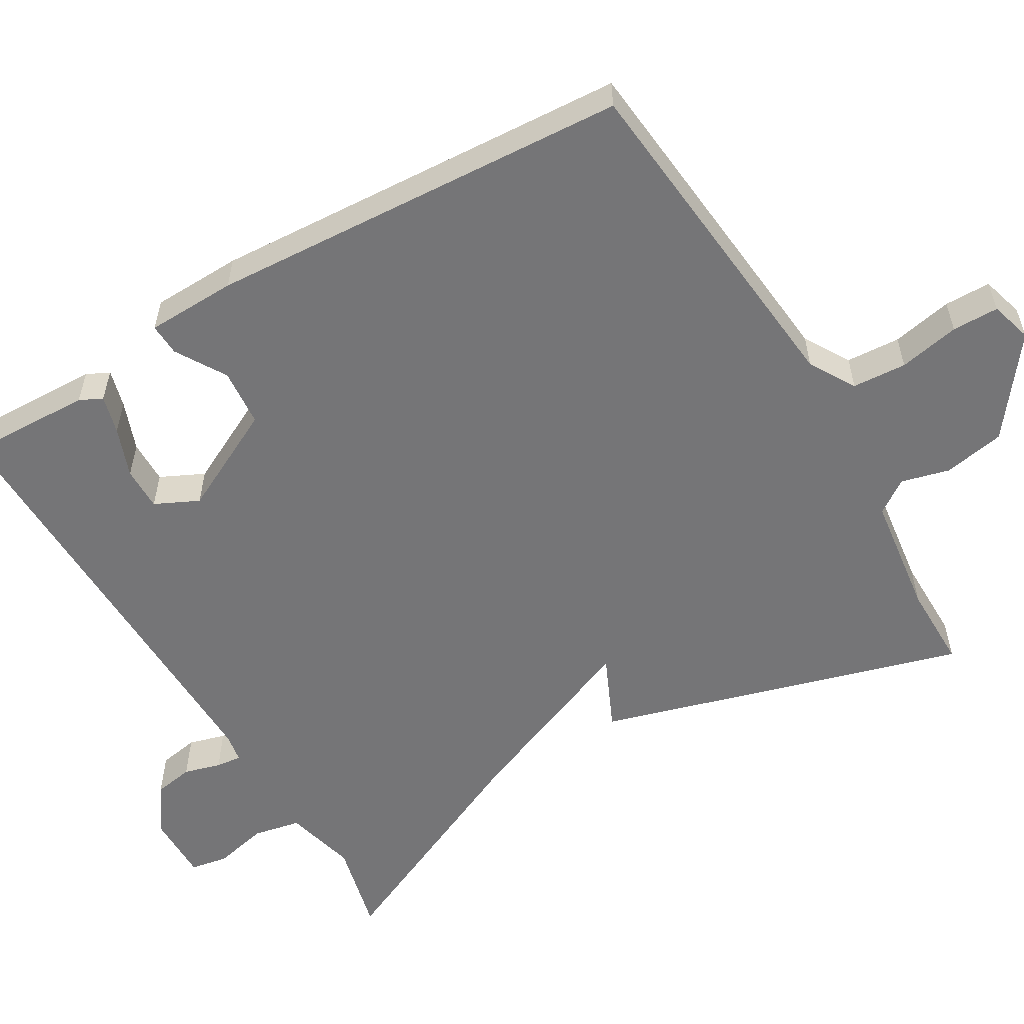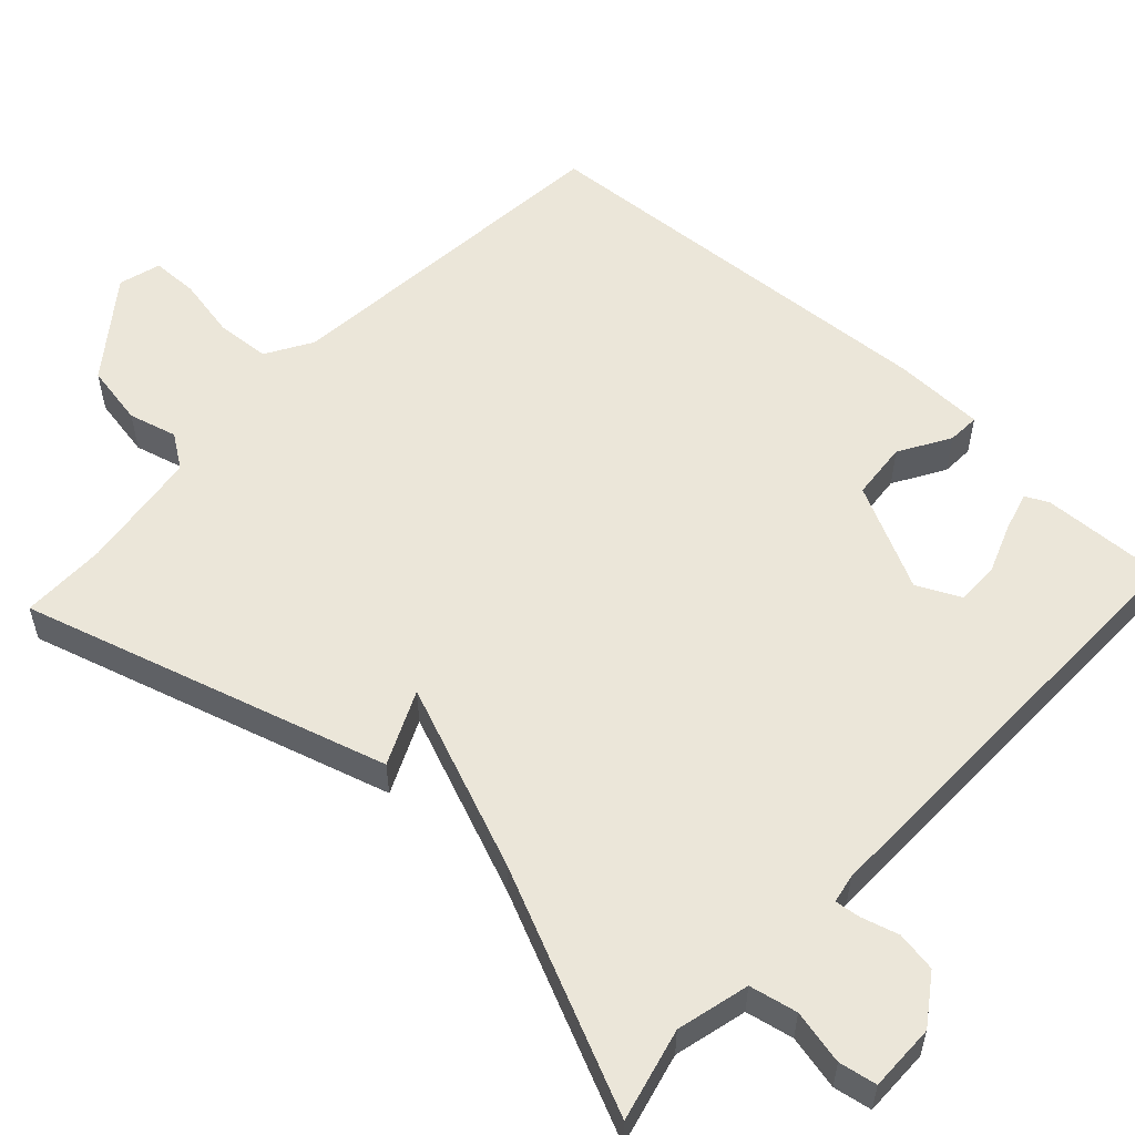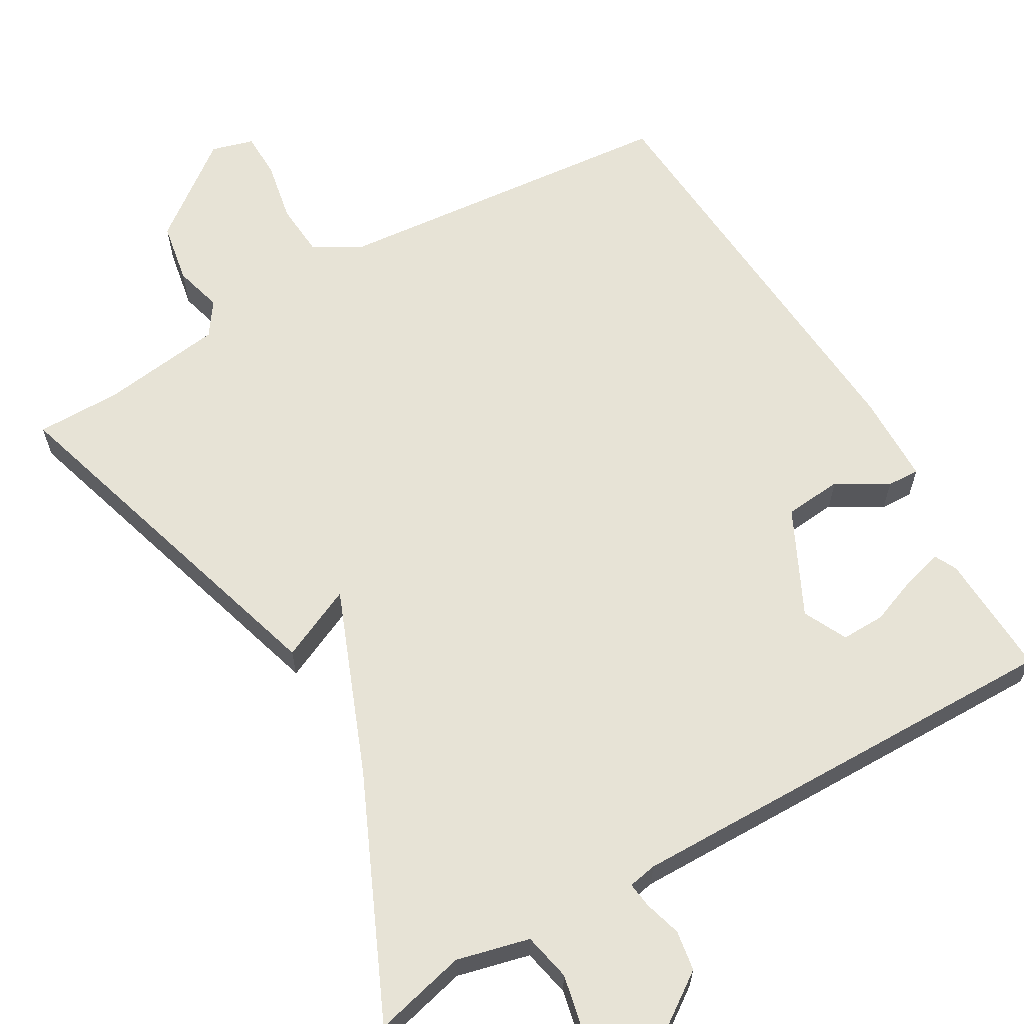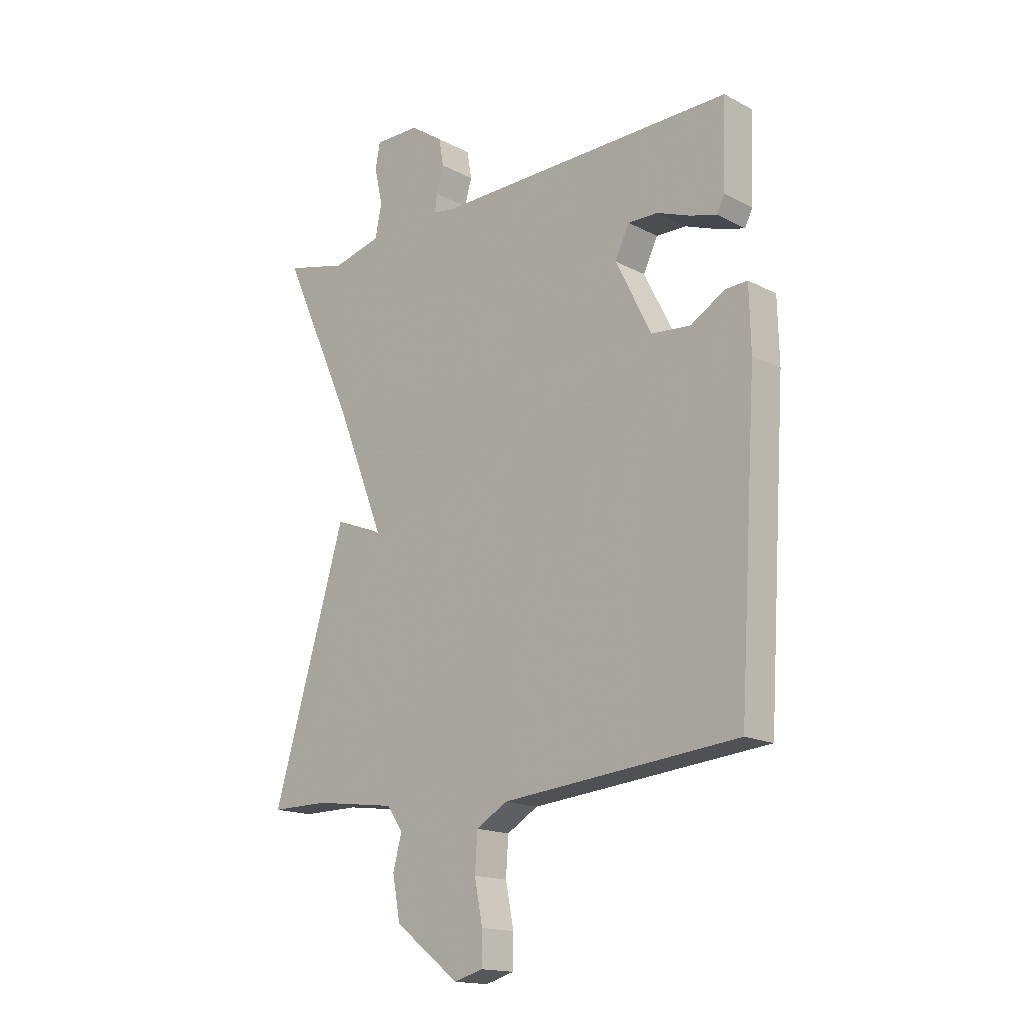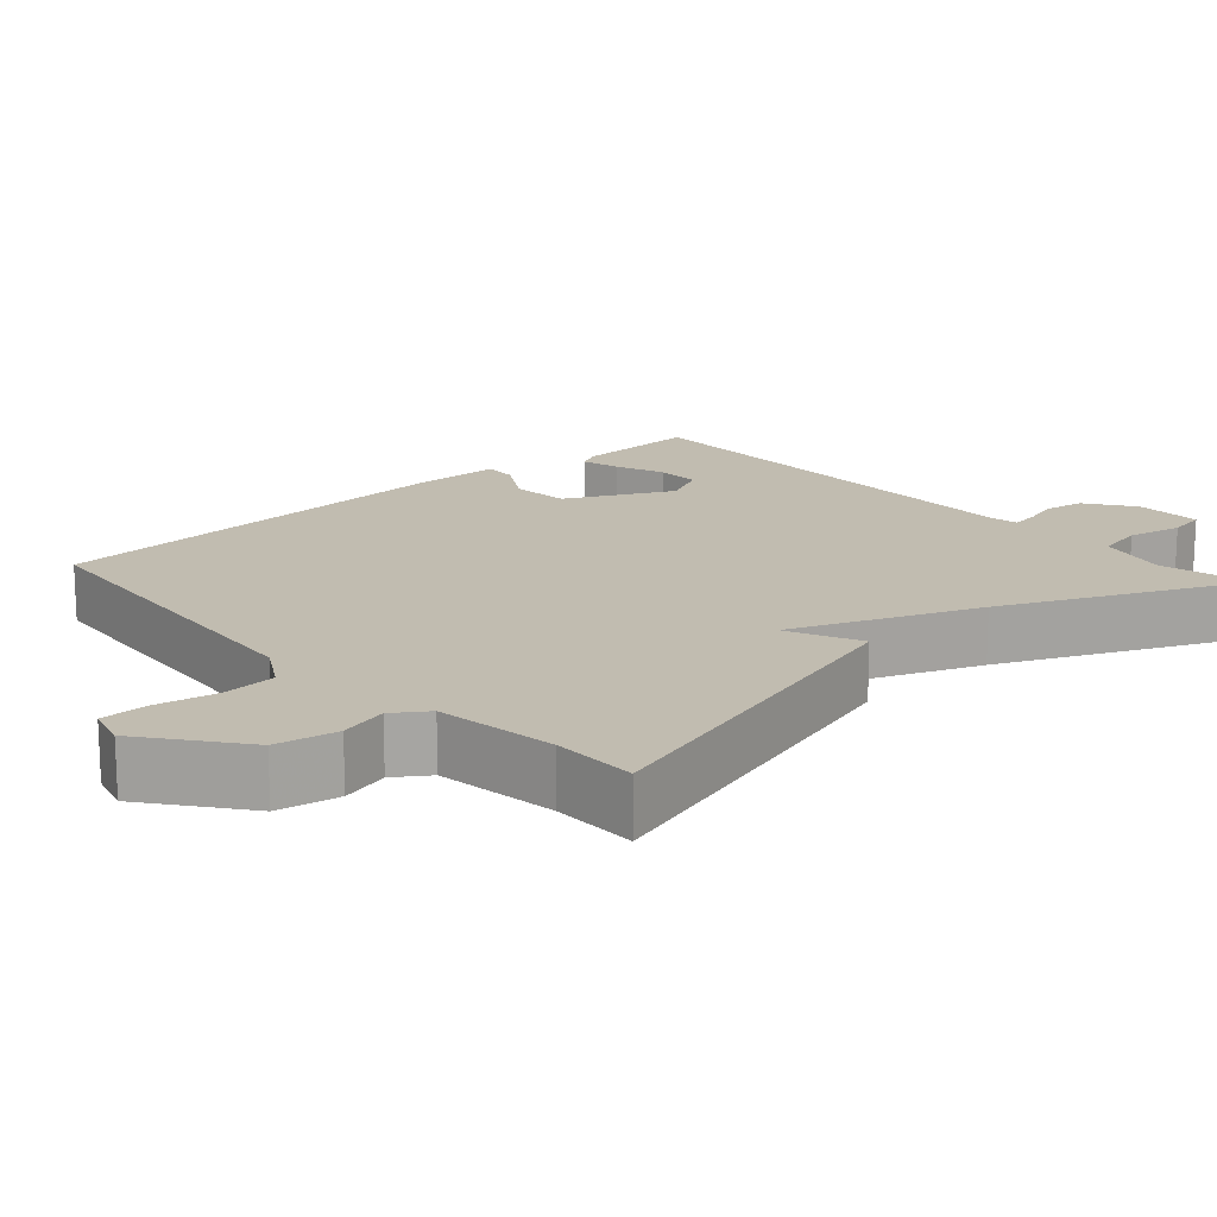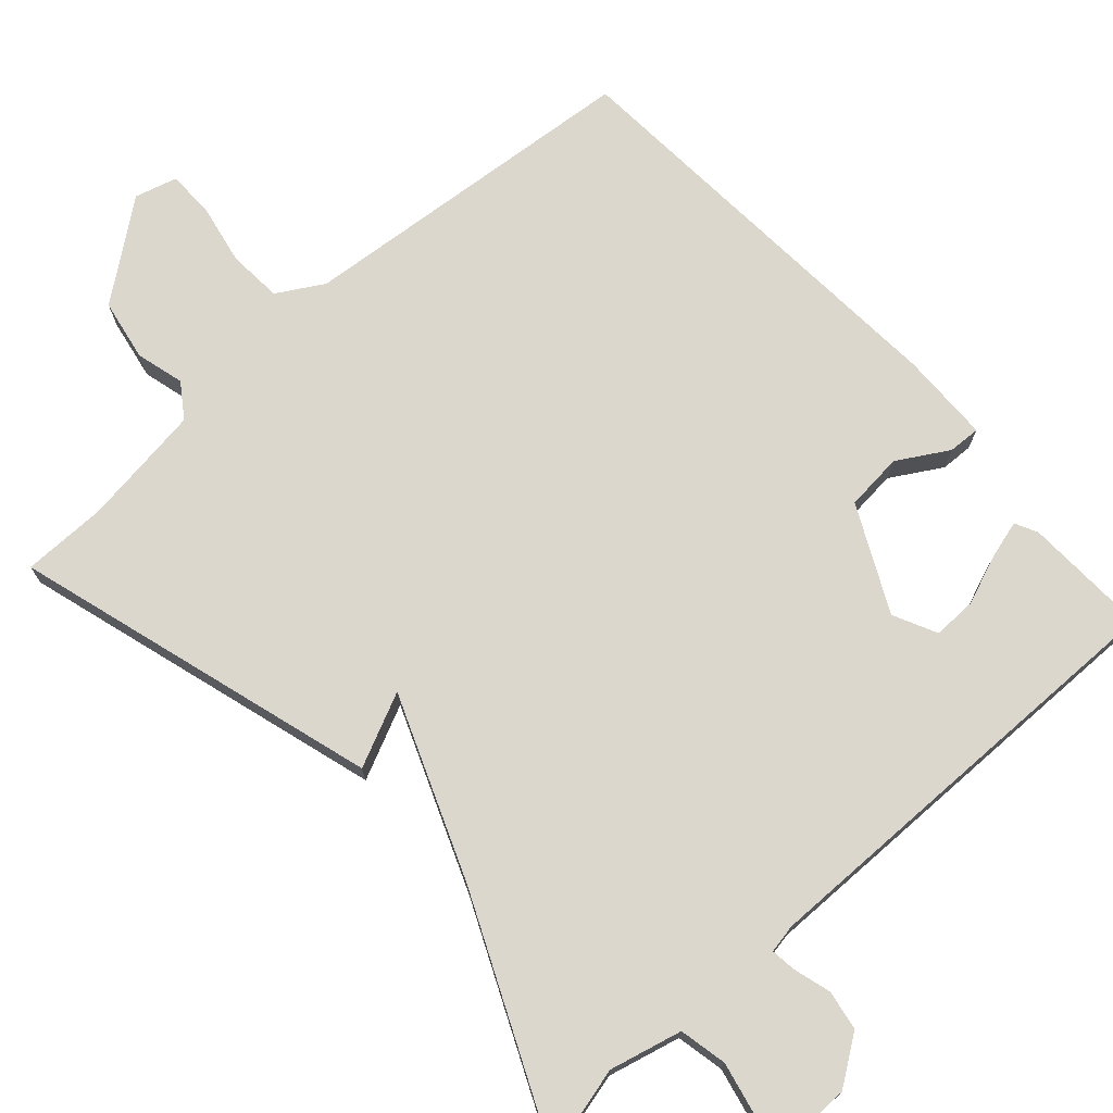
<metadata>
{"format":"obj","ext":"obj","renderer":"f3d","projection":"perspective","resolution":1024,"background":"white","views":[{"elev":-56.6,"azim":120.7,"up":"+Y"},{"elev":55.9,"azim":-47.2,"up":"+Y"},{"elev":62.7,"azim":-30.3,"up":"+Y"},{"elev":-16.4,"azim":43.3,"up":"+Z"},{"elev":16.6,"azim":-132.0,"up":"+Y"},{"elev":73.1,"azim":-42.1,"up":"+Y"}]}
</metadata>
<code>
v -0.5 0.07 -0.5
v -0.357 0.07 -0.015
v -0.259 0.07 -0.06
v -0.357 0.07 0.185
v -0.5 0.07 0.5
v -0.378 0.07 0.47
v -0.282 0.07 0.494
v -0.269 0.07 0.557
v -0.285 0.07 0.629
v -0.276 0.07 0.679
v -0.187 0.07 0.678
v -0.123 0.07 0.634
v -0.114 0.07 0.581
v -0.128 0.07 0.532
v -0.132 0.07 0.498
v -0.094 0.07 0.491
v 0.5 0.07 0.5
v 0.494 0.07 0.335
v 0.479 0.07 0.305
v 0.428 0.07 0.319
v 0.362 0.07 0.344
v 0.304 0.07 0.345
v 0.276 0.07 0.287
v 0.346 0.07 0.147
v 0.423 0.07 0.14
v 0.49 0.07 0.18
v 0.533 0.07 0.182
v 0.536 0.07 0.062
v 0.5 0.07 -0.5
v 0.038 0.07 -0.543
v -0.023 0.07 -0.579
v -0.028 0.07 -0.651
v -0.012 0.07 -0.732
v -0.013 0.07 -0.794
v -0.069 0.07 -0.81
v -0.196 0.07 -0.713
v -0.211 0.07 -0.631
v -0.194 0.07 -0.567
v -0.225 0.07 -0.522
v -0.387 0.07 -0.5
v -0.5 0 -0.5
v -0.357 0 -0.015
v -0.259 0 -0.06
v -0.357 0 0.185
v -0.5 0 0.5
v -0.378 0 0.47
v -0.282 0 0.494
v -0.269 0 0.557
v -0.285 0 0.629
v -0.276 0 0.679
v -0.187 0 0.678
v -0.123 0 0.634
v -0.114 0 0.581
v -0.128 0 0.532
v -0.132 0 0.498
v -0.094 0 0.491
v 0.5 0 0.5
v 0.494 0 0.335
v 0.479 0 0.305
v 0.428 0 0.319
v 0.362 0 0.344
v 0.304 0 0.345
v 0.276 0 0.287
v 0.346 0 0.147
v 0.423 0 0.14
v 0.49 0 0.18
v 0.533 0 0.182
v 0.536 0 0.062
v 0.5 0 -0.5
v 0.038 0 -0.543
v -0.023 0 -0.579
v -0.028 0 -0.651
v -0.012 0 -0.732
v -0.013 0 -0.794
v -0.069 0 -0.81
v -0.196 0 -0.713
v -0.211 0 -0.631
v -0.194 0 -0.567
v -0.225 0 -0.522
v -0.387 0 -0.5
f 36 37 38
f 35 36 38
f 34 35 38
f 33 34 38
f 32 33 38
f 31 32 38 39
f 30 31 39
f 30 39 40
f 29 30 40
f 28 29 40
f 27 28 40
f 26 27 40
f 25 26 40
f 19 20 21
f 18 19 21
f 17 18 21
f 16 17 21 22
f 15 16 22 23
f 12 13 14
f 11 12 14
f 10 11 14
f 9 10 14
f 8 9 14
f 7 8 14 15
f 15 23 24
f 7 15 24
f 6 7 24
f 40 1 2 3
f 24 25 40 3
f 4 5 6 24
f 3 4 24
f 78 77 76
f 78 76 75
f 78 75 74
f 78 74 73
f 78 73 72
f 79 78 72 71
f 79 71 70
f 80 79 70
f 80 70 69
f 80 69 68
f 80 68 67
f 80 67 66
f 80 66 65
f 61 60 59
f 61 59 58
f 61 58 57
f 62 61 57 56
f 63 62 56 55
f 54 53 52
f 54 52 51
f 54 51 50
f 54 50 49
f 54 49 48
f 55 54 48 47
f 64 63 55
f 64 55 47
f 64 47 46
f 43 42 41 80
f 43 80 65 64
f 64 46 45 44
f 64 44 43
f 1 41 42 2
f 2 42 43 3
f 3 43 44 4
f 4 44 45 5
f 5 45 46 6
f 6 46 47 7
f 7 47 48 8
f 8 48 49 9
f 9 49 50 10
f 10 50 51 11
f 11 51 52 12
f 12 52 53 13
f 13 53 54 14
f 14 54 55 15
f 15 55 56 16
f 16 56 57 17
f 17 57 58 18
f 18 58 59 19
f 19 59 60 20
f 20 60 61 21
f 21 61 62 22
f 22 62 63 23
f 23 63 64 24
f 24 64 65 25
f 25 65 66 26
f 26 66 67 27
f 27 67 68 28
f 28 68 69 29
f 29 69 70 30
f 30 70 71 31
f 31 71 72 32
f 32 72 73 33
f 33 73 74 34
f 34 74 75 35
f 35 75 76 36
f 36 76 77 37
f 37 77 78 38
f 38 78 79 39
f 39 79 80 40
f 40 80 41 1

</code>
